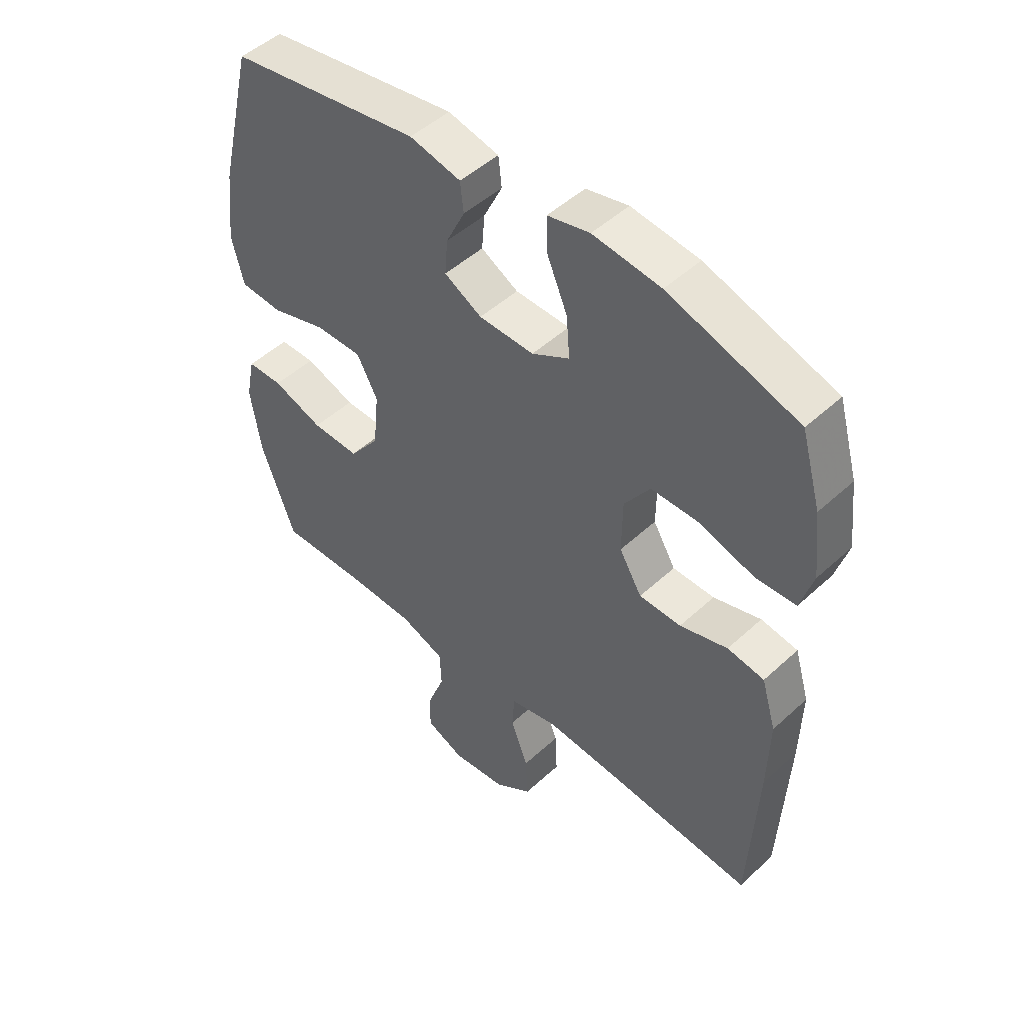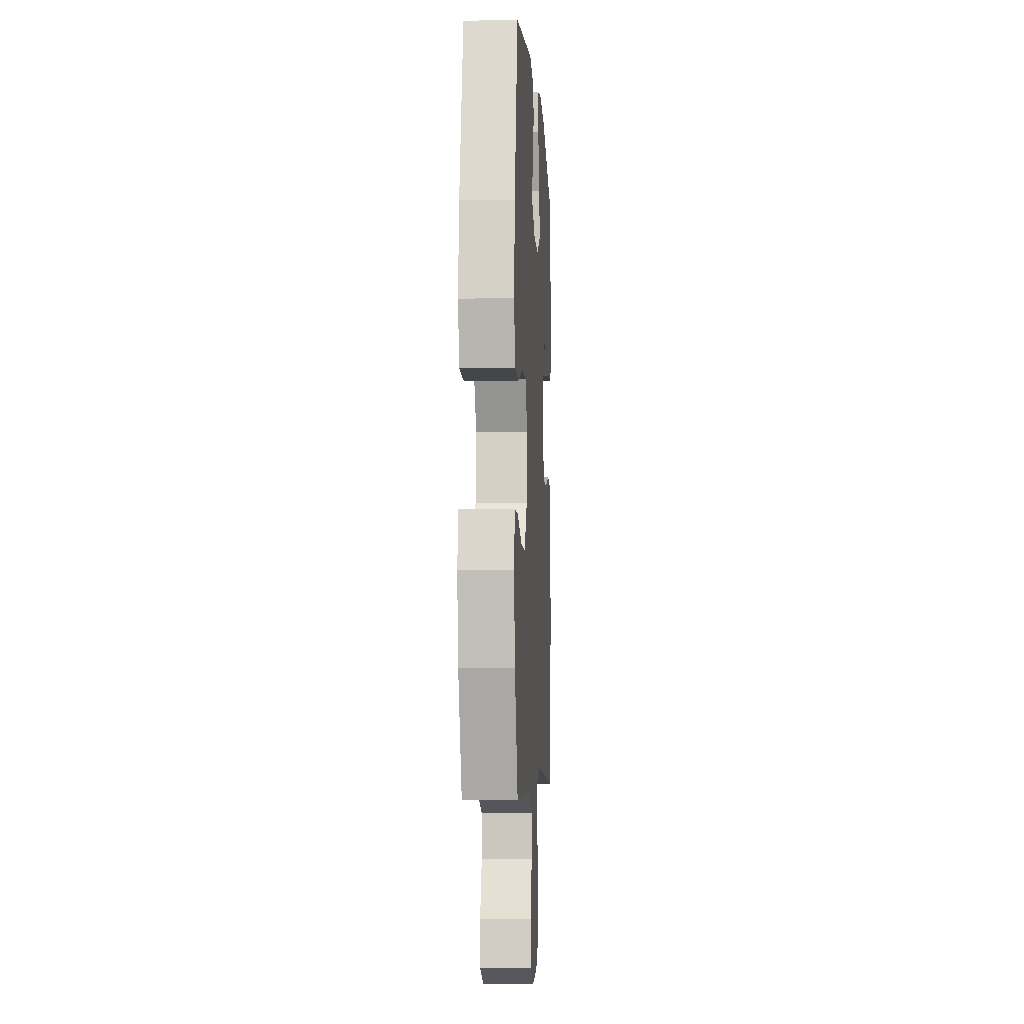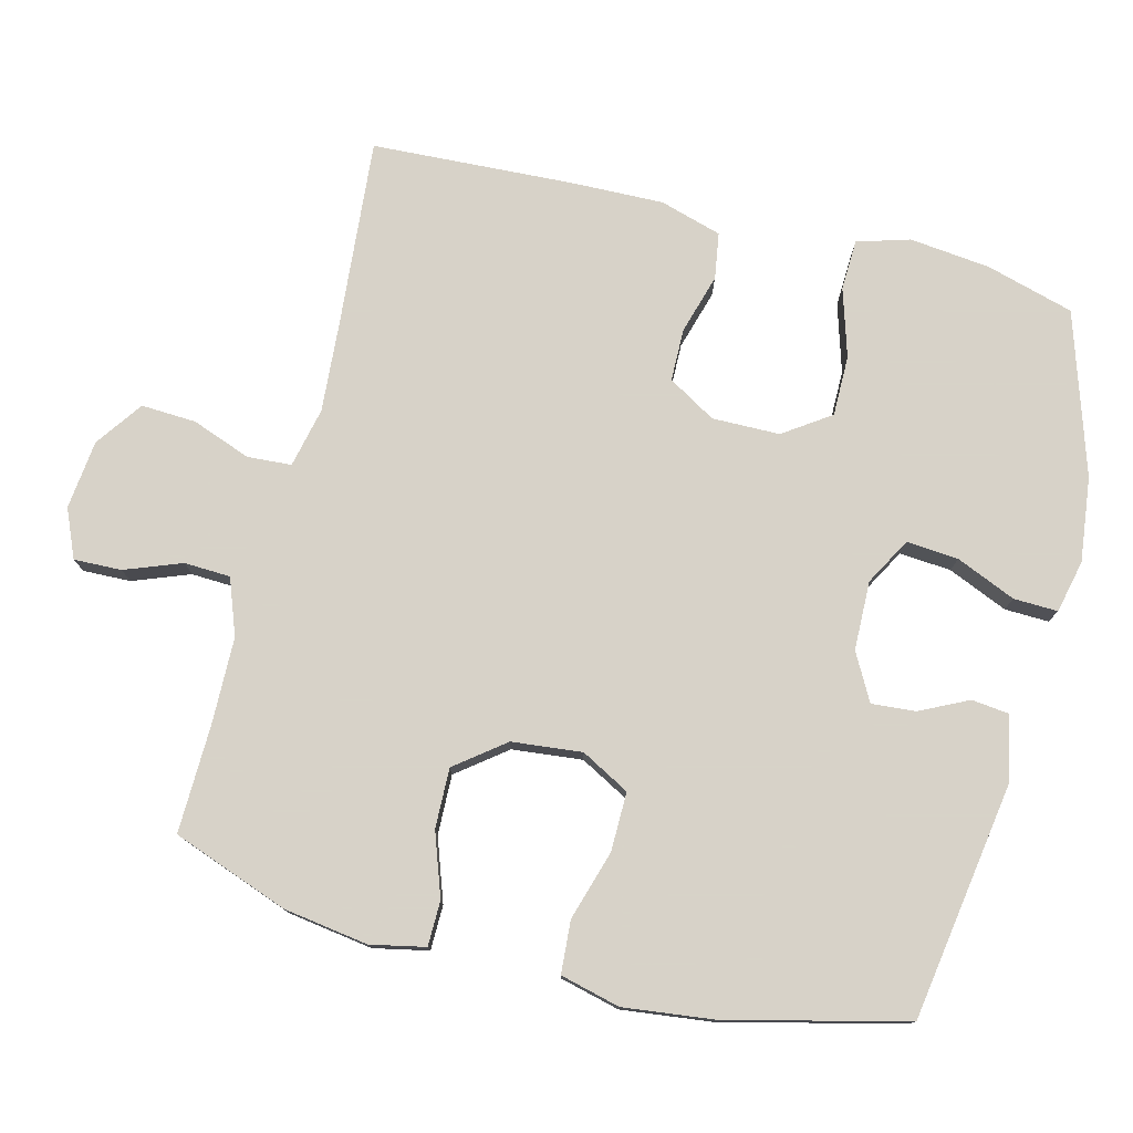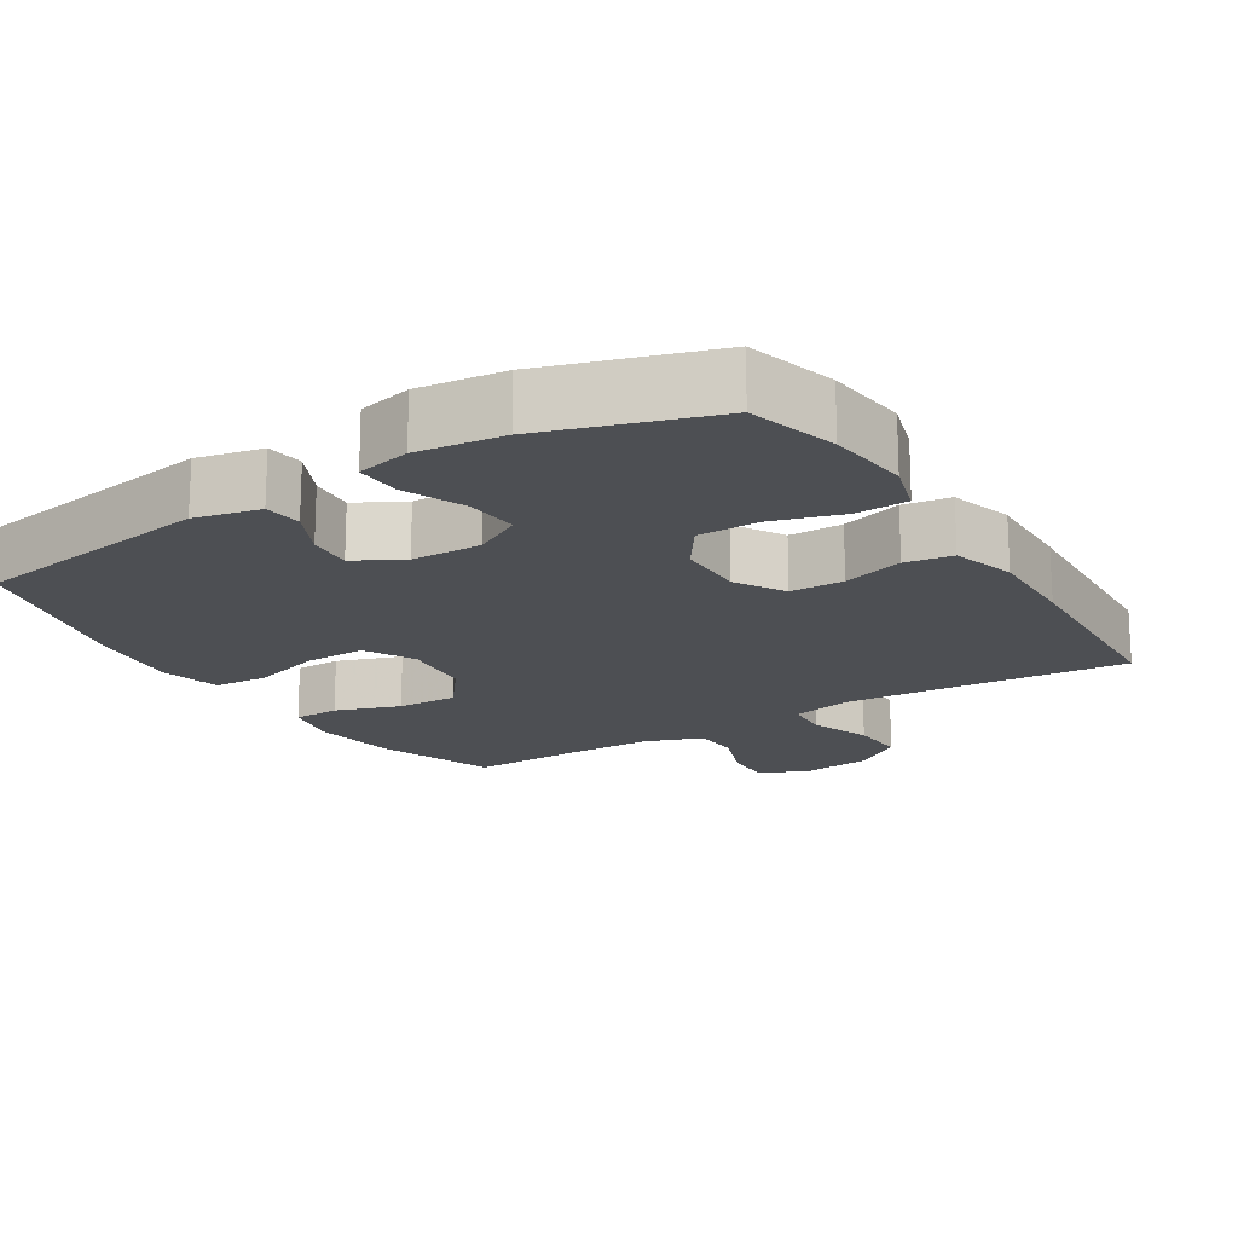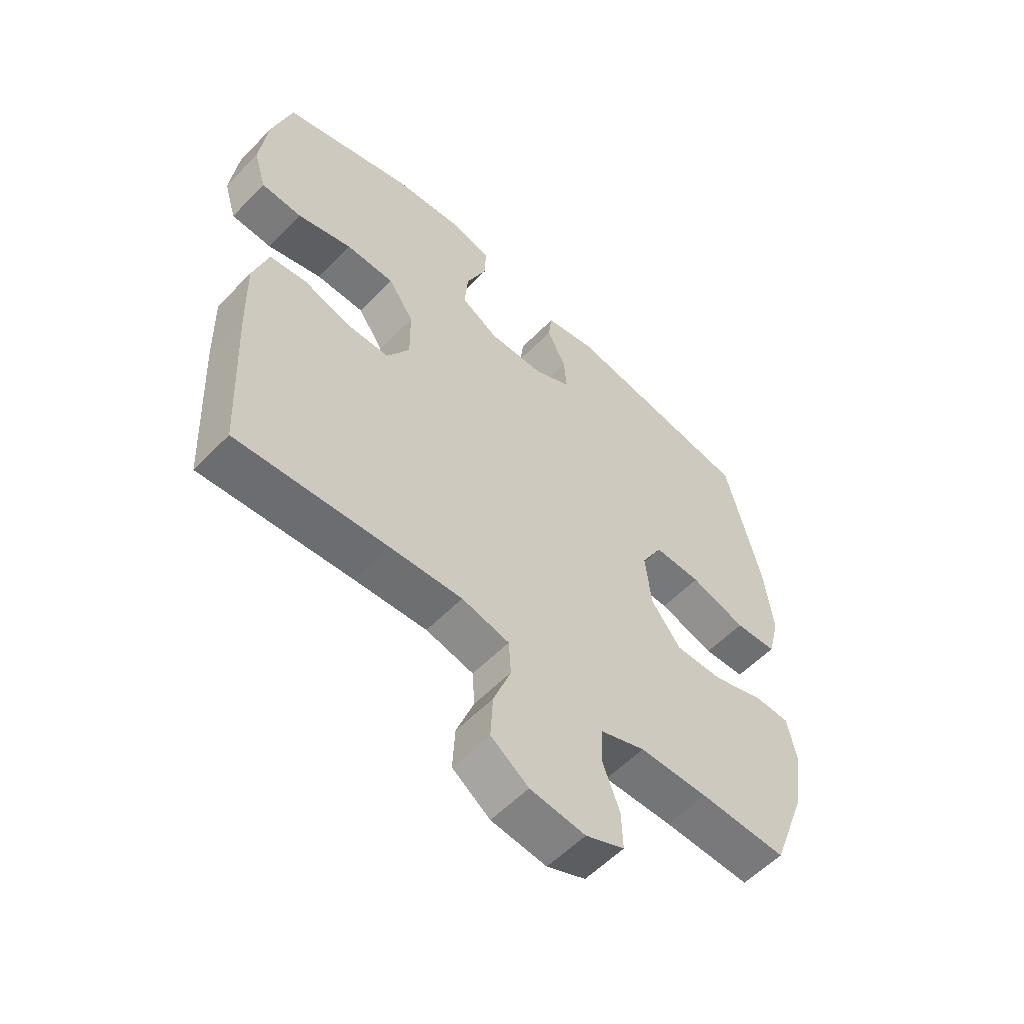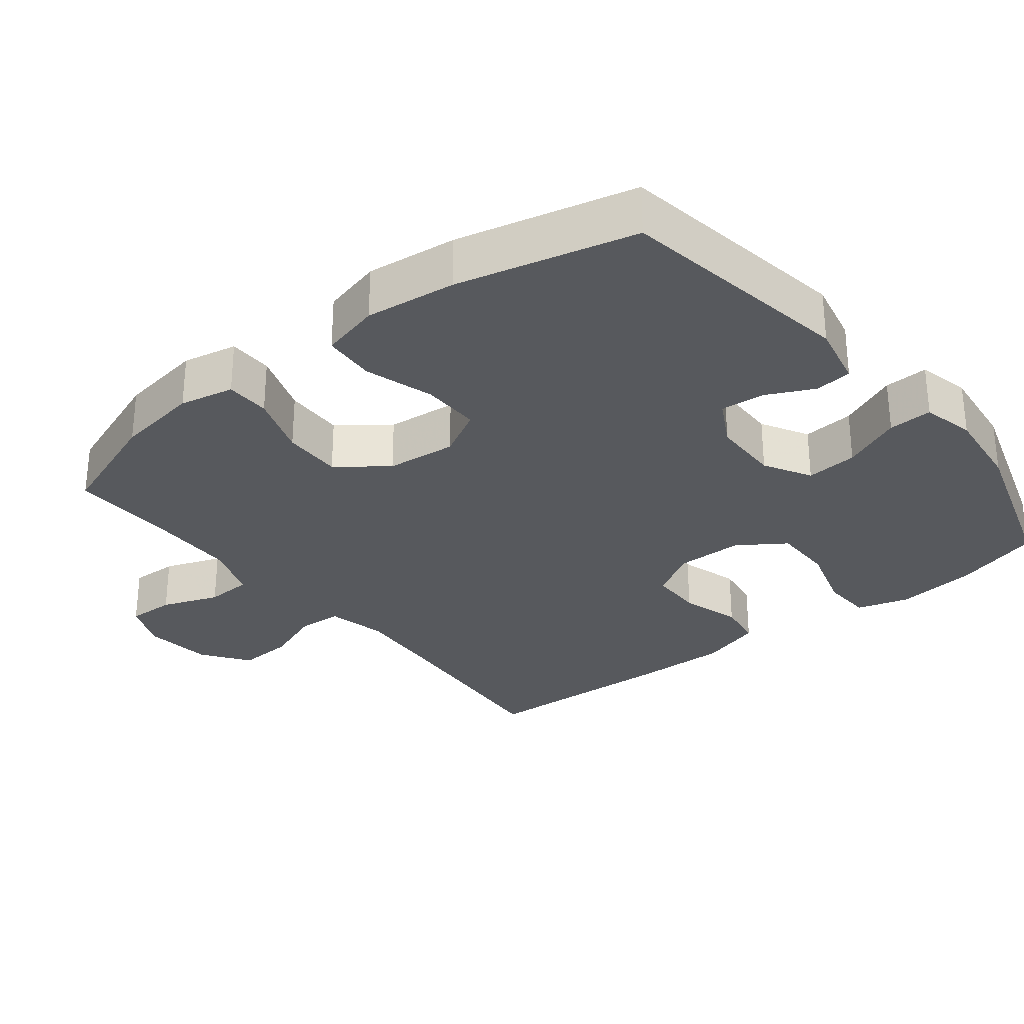
<metadata>
{"format":"obj","ext":"obj","renderer":"f3d","projection":"perspective","resolution":1024,"background":"white","views":[{"elev":48.8,"azim":44.4,"up":"+Z"},{"elev":-5.6,"azim":-86.7,"up":"+Z"},{"elev":77.3,"azim":-75.9,"up":"+Y"},{"elev":-17.7,"azim":31.9,"up":"+Y"},{"elev":-57.0,"azim":136.6,"up":"+Z"},{"elev":-29.7,"azim":-51.4,"up":"+Y"}]}
</metadata>
<code>
v 0.5 0.07 -0.5
v 0.236 0.07 -0.478
v 0.108 0.07 -0.469
v 0.024 0.07 -0.488
v 0.02 0.07 -0.55
v 0.051 0.07 -0.633
v 0.055 0.07 -0.71
v -0.011 0.07 -0.757
v -0.108 0.07 -0.768
v -0.176 0.07 -0.739
v -0.174 0.07 -0.672
v -0.144 0.07 -0.592
v -0.147 0.07 -0.527
v -0.226 0.07 -0.498
v -0.347 0.07 -0.496
v -0.5 0.07 -0.5
v -0.56 0.07 -0.337
v -0.578 0.07 -0.218
v -0.562 0.07 -0.141
v -0.499 0.07 -0.14
v -0.41 0.07 -0.171
v -0.326 0.07 -0.173
v -0.273 0.07 -0.104
v -0.263 0.07 -0.005
v -0.3 0.07 0.063
v -0.383 0.07 0.062
v -0.481 0.07 0.032
v -0.555 0.07 0.037
v -0.576 0.07 0.121
v -0.561 0.07 0.249
v -0.5 0.07 0.5
v -0.164 0.07 0.553
v -0.074 0.07 0.533
v -0.068 0.07 0.481
v -0.101 0.07 0.413
v -0.106 0.07 0.351
v -0.04 0.07 0.315
v 0.057 0.07 0.313
v 0.123 0.07 0.35
v 0.117 0.07 0.423
v 0.081 0.07 0.507
v 0.079 0.07 0.569
v 0.153 0.07 0.586
v 0.272 0.07 0.572
v 0.5 0.07 0.5
v 0.535 0.07 0.377
v 0.548 0.07 0.263
v 0.526 0.07 0.189
v 0.455 0.07 0.186
v 0.359 0.07 0.215
v 0.274 0.07 0.215
v 0.229 0.07 0.149
v 0.228 0.07 0.054
v 0.268 0.07 -0.013
v 0.342 0.07 -0.014
v 0.426 0.07 0.011
v 0.491 0.07 0.001
v 0.517 0.07 -0.086
v 0.514 0.07 -0.216
v 0.5 0 -0.5
v 0.236 0 -0.478
v 0.108 0 -0.469
v 0.024 0 -0.488
v 0.02 0 -0.55
v 0.051 0 -0.633
v 0.055 0 -0.71
v -0.011 0 -0.757
v -0.108 0 -0.768
v -0.176 0 -0.739
v -0.174 0 -0.672
v -0.144 0 -0.592
v -0.147 0 -0.527
v -0.226 0 -0.498
v -0.347 0 -0.496
v -0.5 0 -0.5
v -0.56 0 -0.337
v -0.578 0 -0.218
v -0.562 0 -0.141
v -0.499 0 -0.14
v -0.41 0 -0.171
v -0.326 0 -0.173
v -0.273 0 -0.104
v -0.263 0 -0.005
v -0.3 0 0.063
v -0.383 0 0.062
v -0.481 0 0.032
v -0.555 0 0.037
v -0.576 0 0.121
v -0.561 0 0.249
v -0.5 0 0.5
v -0.164 0 0.553
v -0.074 0 0.533
v -0.068 0 0.481
v -0.101 0 0.413
v -0.106 0 0.351
v -0.04 0 0.315
v 0.057 0 0.313
v 0.123 0 0.35
v 0.117 0 0.423
v 0.081 0 0.507
v 0.079 0 0.569
v 0.153 0 0.586
v 0.272 0 0.572
v 0.5 0 0.5
v 0.535 0 0.377
v 0.548 0 0.263
v 0.526 0 0.189
v 0.455 0 0.186
v 0.359 0 0.215
v 0.274 0 0.215
v 0.229 0 0.149
v 0.228 0 0.054
v 0.268 0 -0.013
v 0.342 0 -0.014
v 0.426 0 0.011
v 0.491 0 0.001
v 0.517 0 -0.086
v 0.514 0 -0.216
f 58 59 1 2
f 55 56 57 58
f 54 55 58 2
f 53 54 2 3
f 52 53 3 4
f 47 48 49 50
f 47 50 51
f 46 47 51
f 45 46 51
f 44 45 51
f 43 44 51 52
f 40 41 42 43
f 39 40 43 52
f 32 33 34 35
f 32 35 36
f 31 32 36
f 30 31 36 37
f 26 27 28 29
f 25 26 29 30
f 18 19 20 21
f 18 21 22
f 15 16 17 18
f 14 15 18 22
f 13 14 22 23
f 9 10 11 12
f 9 12 13
f 8 9 13
f 5 6 7 8
f 4 5 8 13
f 38 39 52 4
f 25 30 37 38
f 24 25 38 4
f 4 13 23 24
f 61 60 118 117
f 117 116 115 114
f 61 117 114 113
f 62 61 113 112
f 63 62 112 111
f 109 108 107 106
f 110 109 106
f 110 106 105
f 110 105 104
f 110 104 103
f 111 110 103 102
f 102 101 100 99
f 111 102 99 98
f 94 93 92 91
f 95 94 91
f 95 91 90
f 96 95 90 89
f 88 87 86 85
f 89 88 85 84
f 80 79 78 77
f 81 80 77
f 77 76 75 74
f 81 77 74 73
f 82 81 73 72
f 71 70 69 68
f 72 71 68
f 72 68 67
f 67 66 65 64
f 72 67 64 63
f 63 111 98 97
f 97 96 89 84
f 63 97 84 83
f 83 82 72 63
f 1 60 61 2
f 2 61 62 3
f 3 62 63 4
f 4 63 64 5
f 5 64 65 6
f 6 65 66 7
f 7 66 67 8
f 8 67 68 9
f 9 68 69 10
f 10 69 70 11
f 11 70 71 12
f 12 71 72 13
f 13 72 73 14
f 14 73 74 15
f 15 74 75 16
f 16 75 76 17
f 17 76 77 18
f 18 77 78 19
f 19 78 79 20
f 20 79 80 21
f 21 80 81 22
f 22 81 82 23
f 23 82 83 24
f 24 83 84 25
f 25 84 85 26
f 26 85 86 27
f 27 86 87 28
f 28 87 88 29
f 29 88 89 30
f 30 89 90 31
f 31 90 91 32
f 32 91 92 33
f 33 92 93 34
f 34 93 94 35
f 35 94 95 36
f 36 95 96 37
f 37 96 97 38
f 38 97 98 39
f 39 98 99 40
f 40 99 100 41
f 41 100 101 42
f 42 101 102 43
f 43 102 103 44
f 44 103 104 45
f 45 104 105 46
f 46 105 106 47
f 47 106 107 48
f 48 107 108 49
f 49 108 109 50
f 50 109 110 51
f 51 110 111 52
f 52 111 112 53
f 53 112 113 54
f 54 113 114 55
f 55 114 115 56
f 56 115 116 57
f 57 116 117 58
f 58 117 118 59
f 59 118 60 1

</code>
